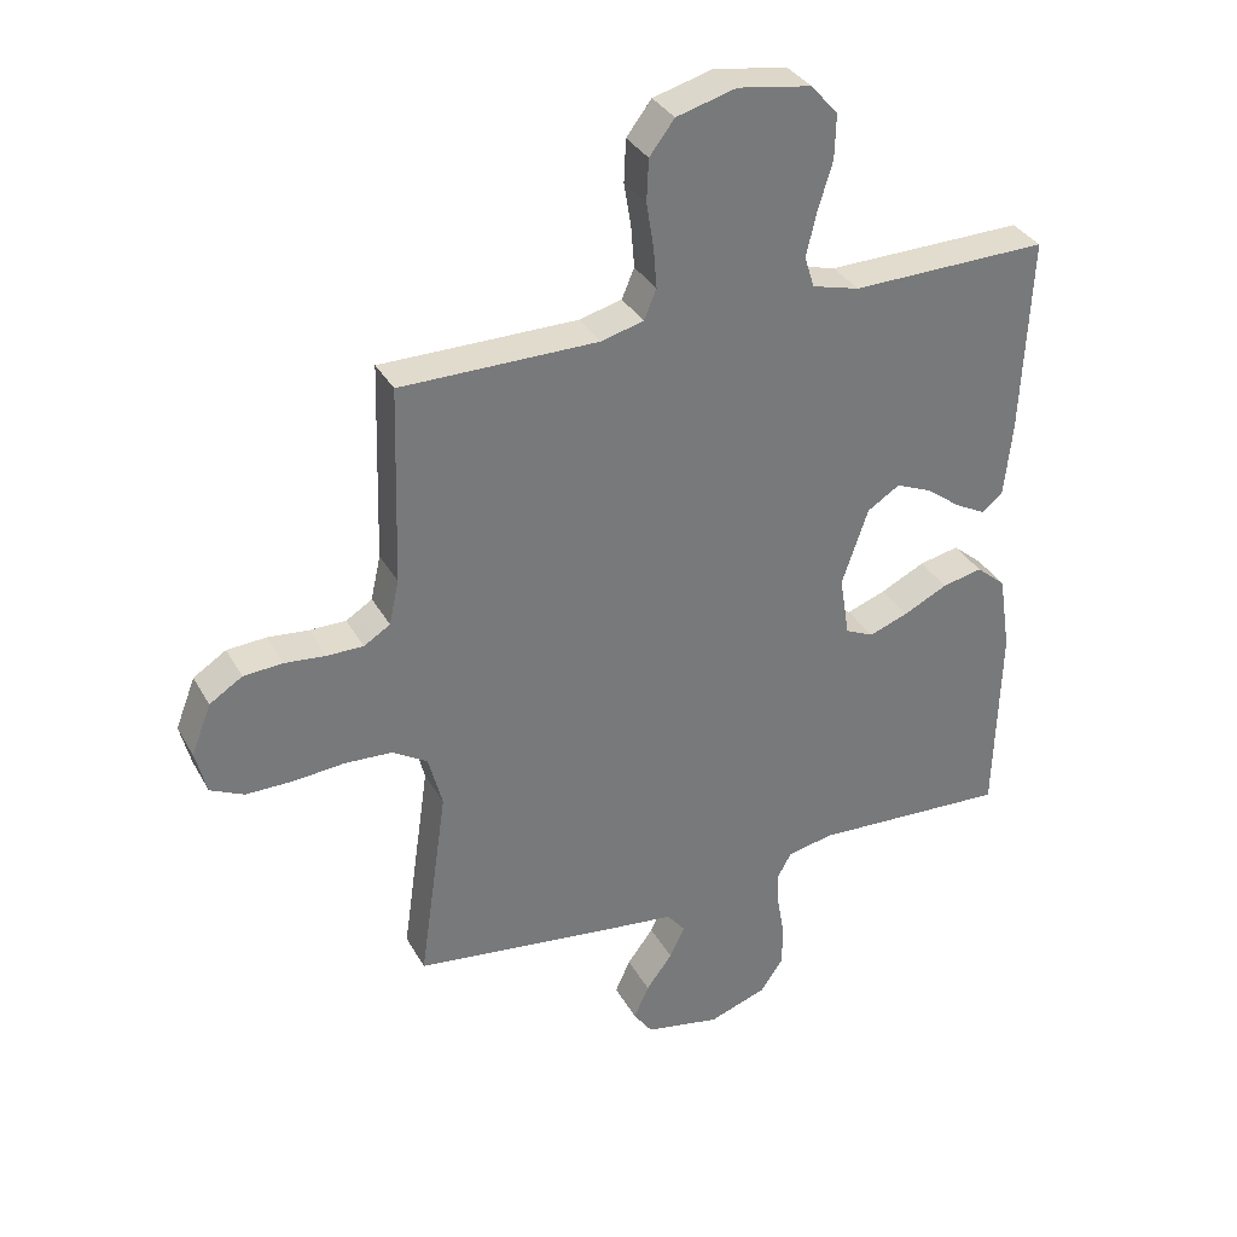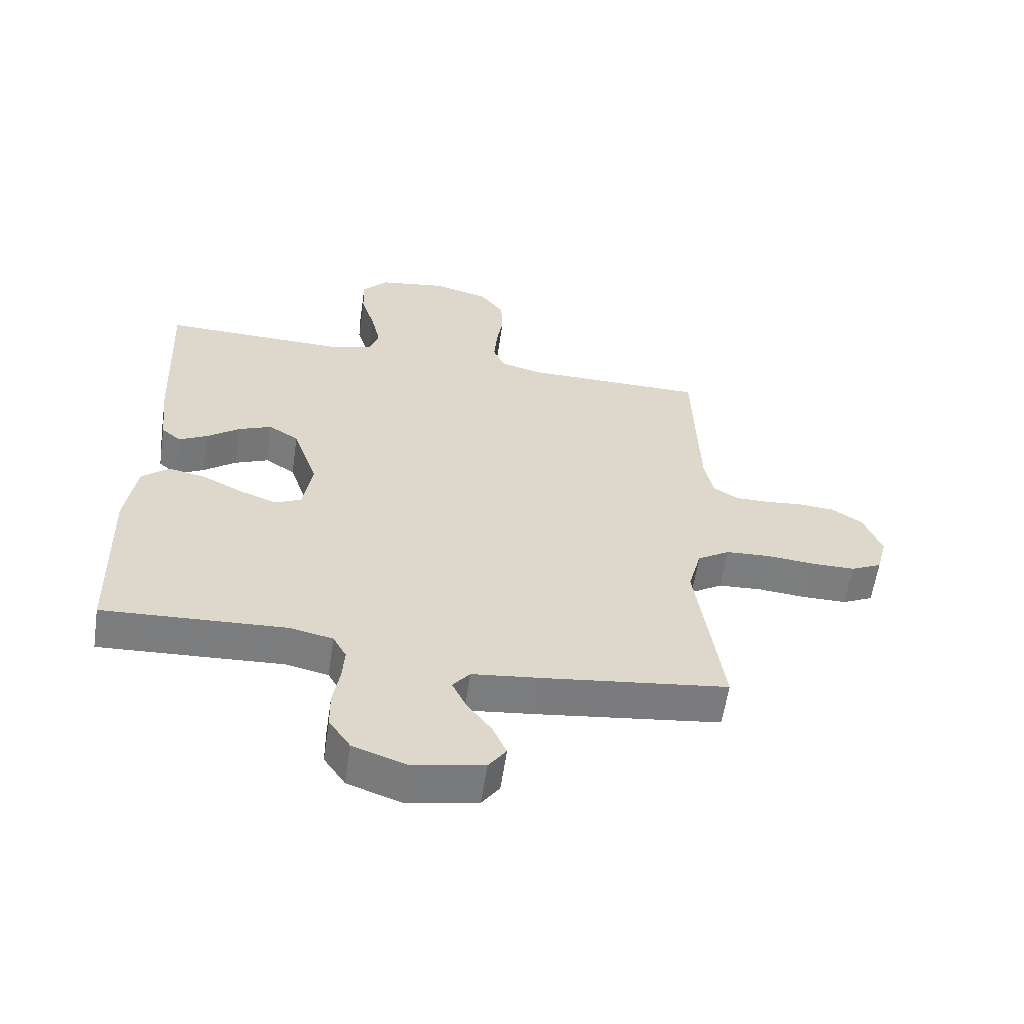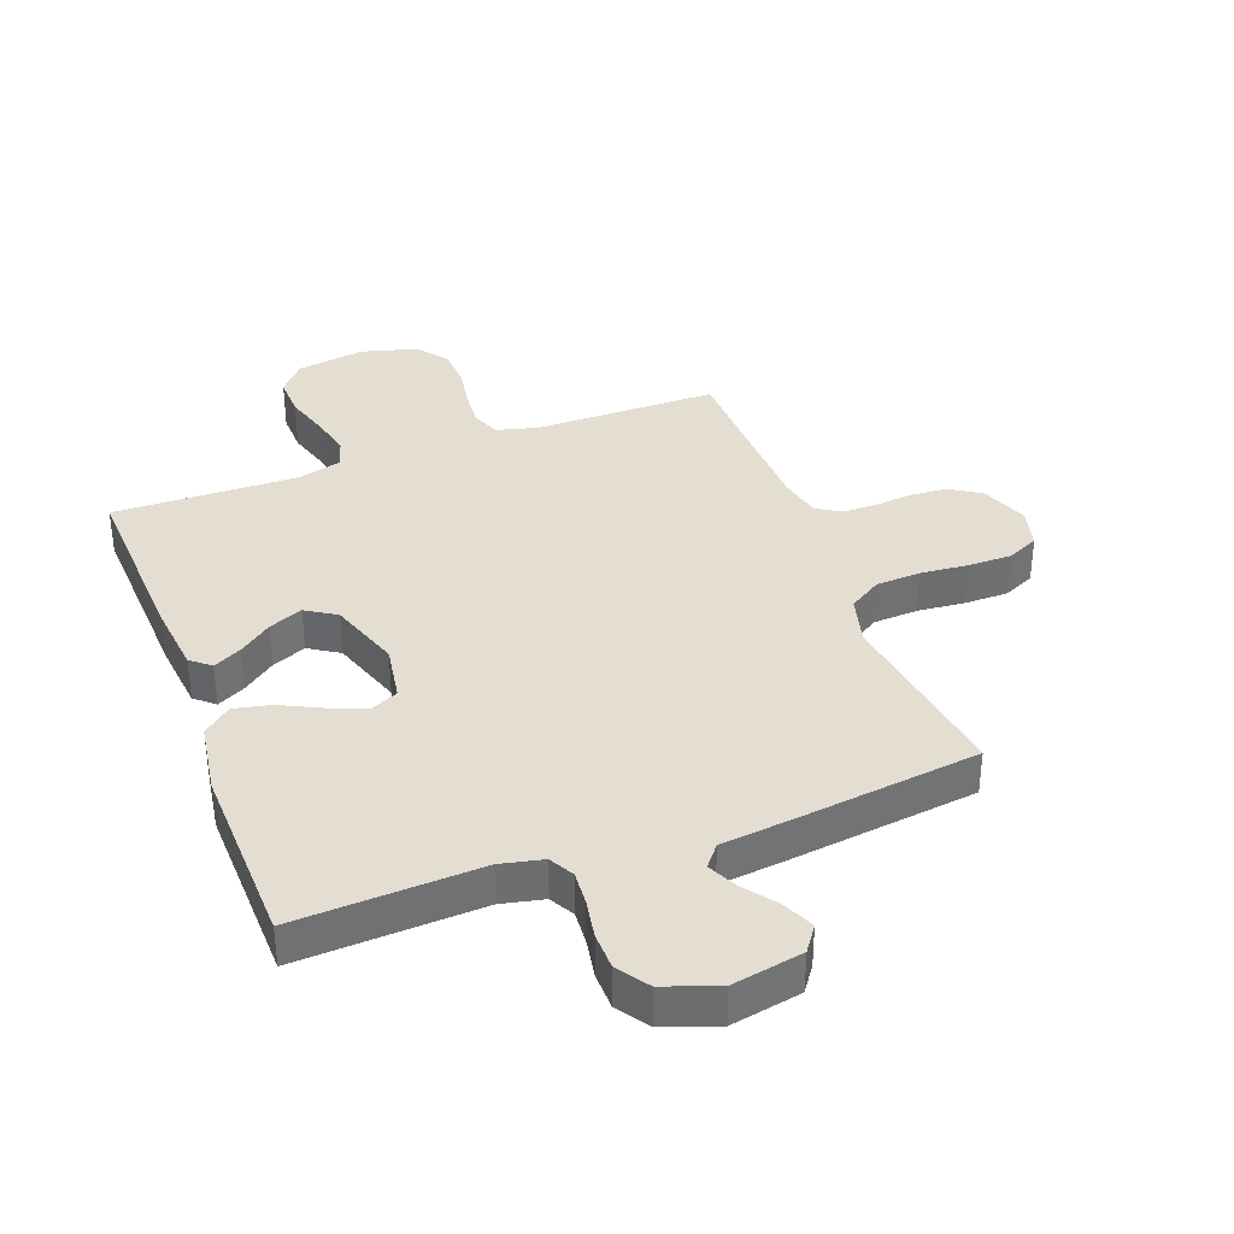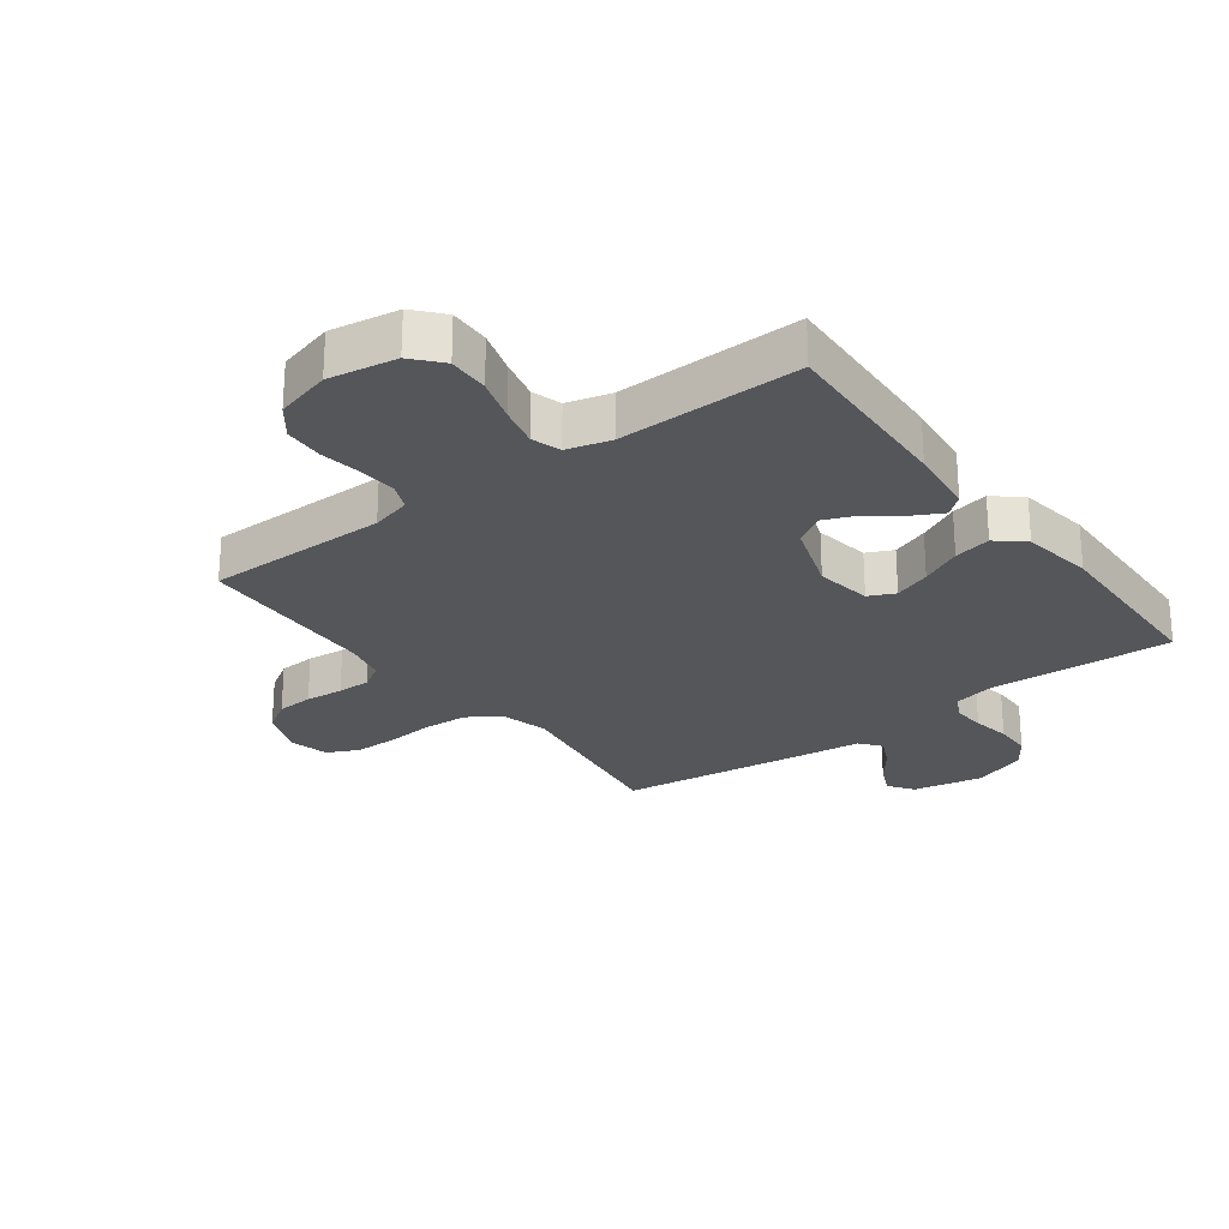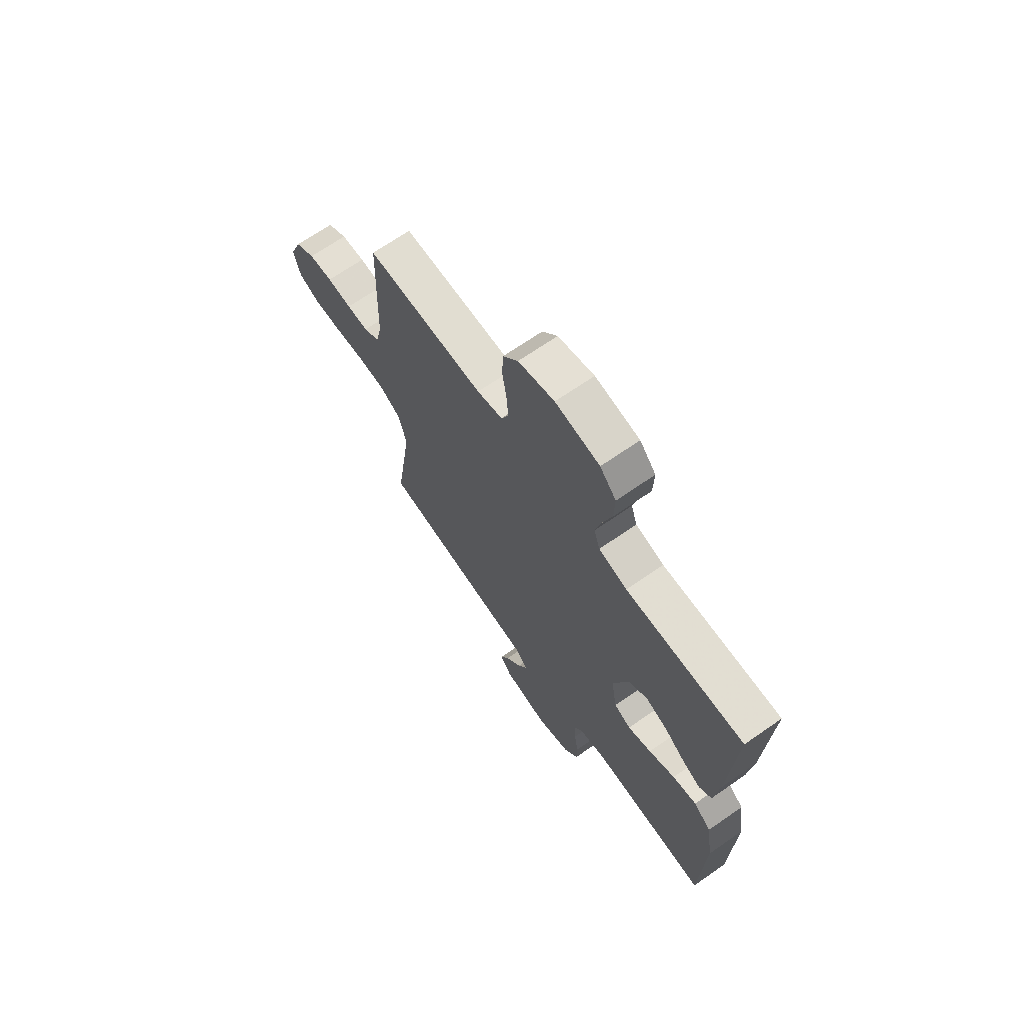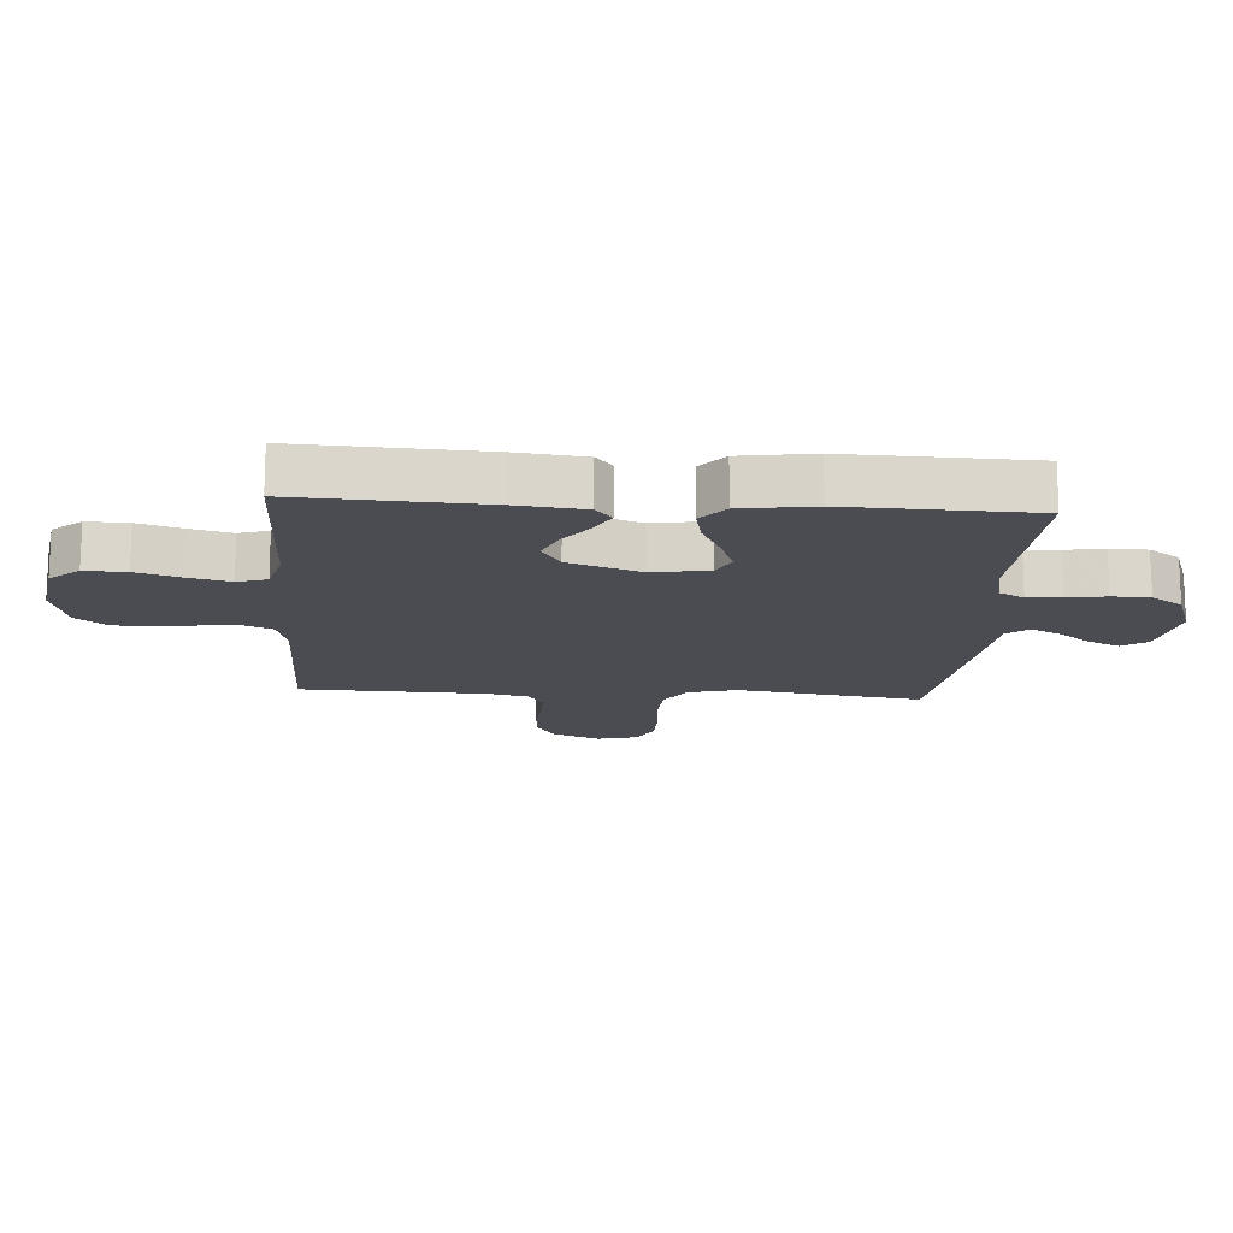
<metadata>
{"format":"obj","ext":"obj","renderer":"f3d","projection":"perspective","resolution":1024,"background":"white","views":[{"elev":33.8,"azim":-25.3,"up":"+Z"},{"elev":-59.2,"azim":171.6,"up":"+Z"},{"elev":36.2,"azim":159.6,"up":"+Y"},{"elev":-25.5,"azim":36.6,"up":"+Y"},{"elev":68.8,"azim":55.2,"up":"+Z"},{"elev":-15.4,"azim":86.0,"up":"+Y"}]}
</metadata>
<code>
v 0.5 0.07 0.5
v 0.486 0.07 0.2
v 0.474 0.07 0.088
v 0.442 0.07 0.061
v 0.396 0.07 0.085
v 0.343 0.07 0.125
v 0.288 0.07 0.148
v 0.239 0.07 0.117
v 0.199 0.07 0
v 0.214 0.07 -0.092
v 0.257 0.07 -0.112
v 0.317 0.07 -0.09
v 0.384 0.07 -0.057
v 0.445 0.07 -0.044
v 0.49 0.07 -0.082
v 0.508 0.07 -0.2
v 0.5 0.07 -0.5
v 0.2 0.07 -0.485
v 0.131 0.07 -0.5
v 0.109 0.07 -0.54
v 0.113 0.07 -0.595
v 0.124 0.07 -0.658
v 0.123 0.07 -0.719
v 0.088 0.07 -0.77
v 0 0.07 -0.801
v -0.115 0.07 -0.779
v -0.144 0.07 -0.738
v -0.121 0.07 -0.687
v -0.081 0.07 -0.634
v -0.058 0.07 -0.586
v -0.086 0.07 -0.551
v -0.2 0.07 -0.538
v -0.5 0.07 -0.5
v -0.457 0.07 -0.2
v -0.478 0.07 -0.12
v -0.531 0.07 -0.087
v -0.603 0.07 -0.083
v -0.682 0.07 -0.09
v -0.753 0.07 -0.09
v -0.804 0.07 -0.066
v -0.821 0.07 0
v -0.791 0.07 0.077
v -0.741 0.07 0.109
v -0.681 0.07 0.113
v -0.619 0.07 0.107
v -0.564 0.07 0.107
v -0.524 0.07 0.132
v -0.509 0.07 0.2
v -0.5 0.07 0.5
v -0.2 0.07 0.501
v -0.135 0.07 0.518
v -0.116 0.07 0.563
v -0.121 0.07 0.625
v -0.132 0.07 0.693
v -0.129 0.07 0.757
v -0.091 0.07 0.807
v 0 0.07 0.832
v 0.112 0.07 0.814
v 0.153 0.07 0.767
v 0.151 0.07 0.7
v 0.129 0.07 0.628
v 0.113 0.07 0.561
v 0.128 0.07 0.513
v 0.2 0.07 0.494
v 0.5 0 0.5
v 0.486 0 0.2
v 0.474 0 0.088
v 0.442 0 0.061
v 0.396 0 0.085
v 0.343 0 0.125
v 0.288 0 0.148
v 0.239 0 0.117
v 0.199 0 0
v 0.214 0 -0.092
v 0.257 0 -0.112
v 0.317 0 -0.09
v 0.384 0 -0.057
v 0.445 0 -0.044
v 0.49 0 -0.082
v 0.508 0 -0.2
v 0.5 0 -0.5
v 0.2 0 -0.485
v 0.131 0 -0.5
v 0.109 0 -0.54
v 0.113 0 -0.595
v 0.124 0 -0.658
v 0.123 0 -0.719
v 0.088 0 -0.77
v 0 0 -0.801
v -0.115 0 -0.779
v -0.144 0 -0.738
v -0.121 0 -0.687
v -0.081 0 -0.634
v -0.058 0 -0.586
v -0.086 0 -0.551
v -0.2 0 -0.538
v -0.5 0 -0.5
v -0.457 0 -0.2
v -0.478 0 -0.12
v -0.531 0 -0.087
v -0.603 0 -0.083
v -0.682 0 -0.09
v -0.753 0 -0.09
v -0.804 0 -0.066
v -0.821 0 0
v -0.791 0 0.077
v -0.741 0 0.109
v -0.681 0 0.113
v -0.619 0 0.107
v -0.564 0 0.107
v -0.524 0 0.132
v -0.509 0 0.2
v -0.5 0 0.5
v -0.2 0 0.501
v -0.135 0 0.518
v -0.116 0 0.563
v -0.121 0 0.625
v -0.132 0 0.693
v -0.129 0 0.757
v -0.091 0 0.807
v 0 0 0.832
v 0.112 0 0.814
v 0.153 0 0.767
v 0.151 0 0.7
v 0.129 0 0.628
v 0.113 0 0.561
v 0.128 0 0.513
v 0.2 0 0.494
f 58 59 60 61
f 58 61 62
f 57 58 62
f 56 57 62 63
f 53 54 55 56
f 52 53 56 63
f 48 49 50
f 47 48 50 51
f 42 43 44 45
f 42 45 46
f 41 42 46
f 40 41 46
f 37 38 39 40
f 36 37 40 46
f 35 36 46 47
f 31 32 33 34
f 31 34 35 47
f 26 27 28 29
f 26 29 30
f 25 26 30
f 24 25 30
f 21 22 23 24
f 20 21 24 30
f 19 20 30 31
f 15 16 17 18
f 15 18 19
f 12 13 14 15
f 11 12 15 19
f 10 11 19 31
f 3 4 5 6
f 3 6 7
f 64 1 2 3
f 64 3 7
f 51 52 63 64
f 51 64 7 8
f 47 51 8 9
f 9 10 31 47
f 125 124 123 122
f 126 125 122
f 126 122 121
f 127 126 121 120
f 120 119 118 117
f 127 120 117 116
f 114 113 112
f 115 114 112 111
f 109 108 107 106
f 110 109 106
f 110 106 105
f 110 105 104
f 104 103 102 101
f 110 104 101 100
f 111 110 100 99
f 98 97 96 95
f 111 99 98 95
f 93 92 91 90
f 94 93 90
f 94 90 89
f 94 89 88
f 88 87 86 85
f 94 88 85 84
f 95 94 84 83
f 82 81 80 79
f 83 82 79
f 79 78 77 76
f 83 79 76 75
f 95 83 75 74
f 70 69 68 67
f 71 70 67
f 67 66 65 128
f 71 67 128
f 128 127 116 115
f 72 71 128 115
f 73 72 115 111
f 111 95 74 73
f 1 65 66 2
f 2 66 67 3
f 3 67 68 4
f 4 68 69 5
f 5 69 70 6
f 6 70 71 7
f 7 71 72 8
f 8 72 73 9
f 9 73 74 10
f 10 74 75 11
f 11 75 76 12
f 12 76 77 13
f 13 77 78 14
f 14 78 79 15
f 15 79 80 16
f 16 80 81 17
f 17 81 82 18
f 18 82 83 19
f 19 83 84 20
f 20 84 85 21
f 21 85 86 22
f 22 86 87 23
f 23 87 88 24
f 24 88 89 25
f 25 89 90 26
f 26 90 91 27
f 27 91 92 28
f 28 92 93 29
f 29 93 94 30
f 30 94 95 31
f 31 95 96 32
f 32 96 97 33
f 33 97 98 34
f 34 98 99 35
f 35 99 100 36
f 36 100 101 37
f 37 101 102 38
f 38 102 103 39
f 39 103 104 40
f 40 104 105 41
f 41 105 106 42
f 42 106 107 43
f 43 107 108 44
f 44 108 109 45
f 45 109 110 46
f 46 110 111 47
f 47 111 112 48
f 48 112 113 49
f 49 113 114 50
f 50 114 115 51
f 51 115 116 52
f 52 116 117 53
f 53 117 118 54
f 54 118 119 55
f 55 119 120 56
f 56 120 121 57
f 57 121 122 58
f 58 122 123 59
f 59 123 124 60
f 60 124 125 61
f 61 125 126 62
f 62 126 127 63
f 63 127 128 64
f 64 128 65 1

</code>
